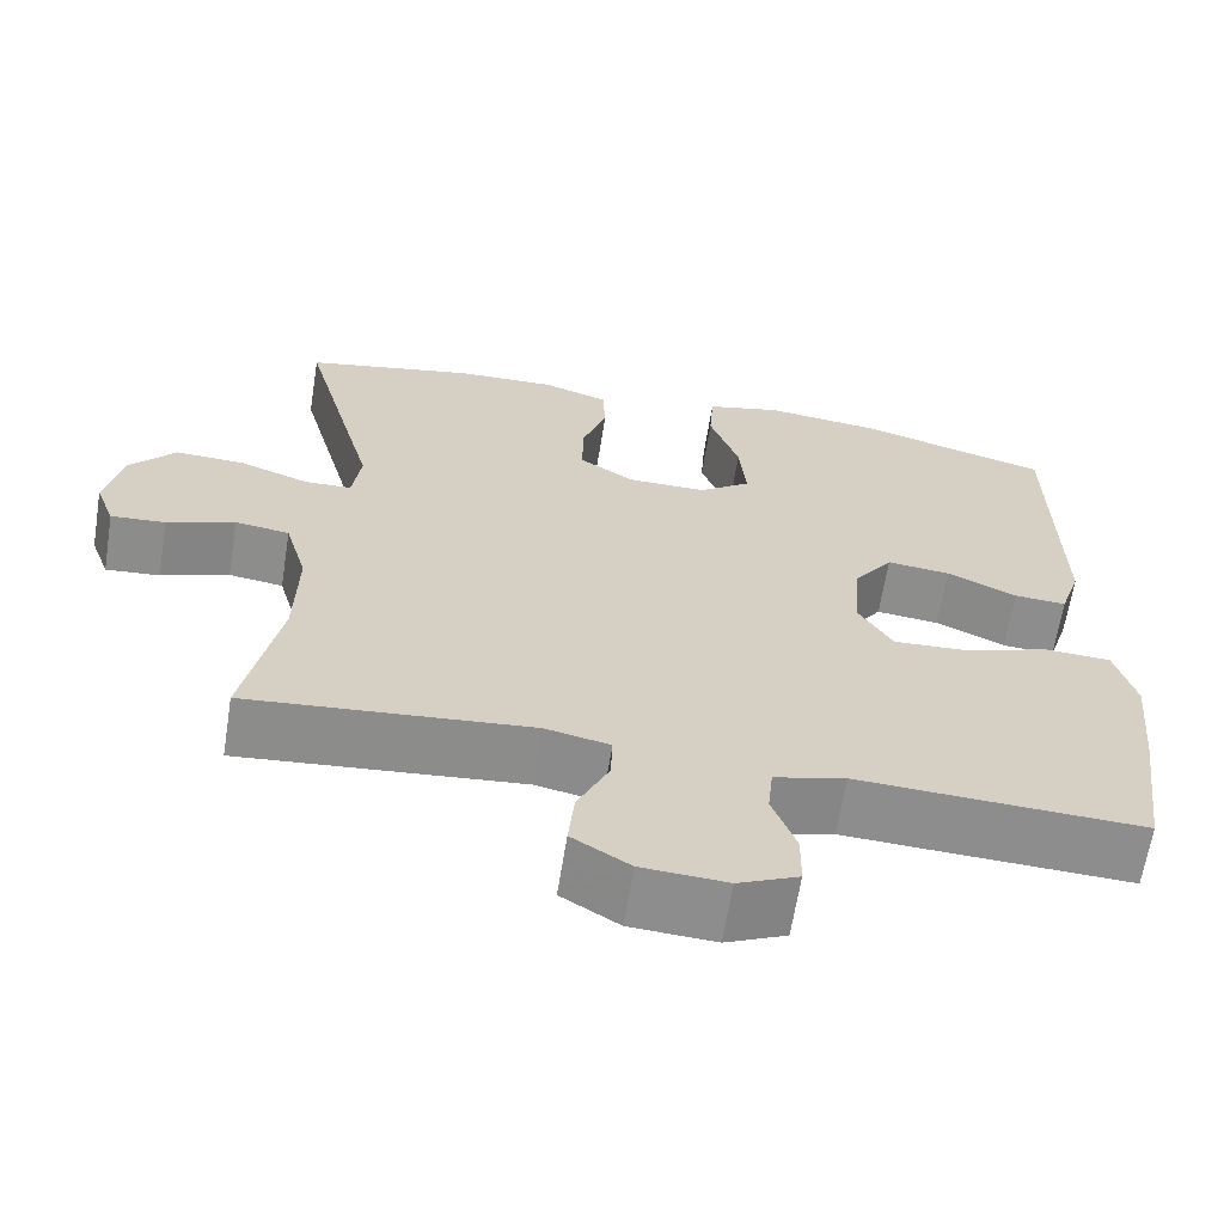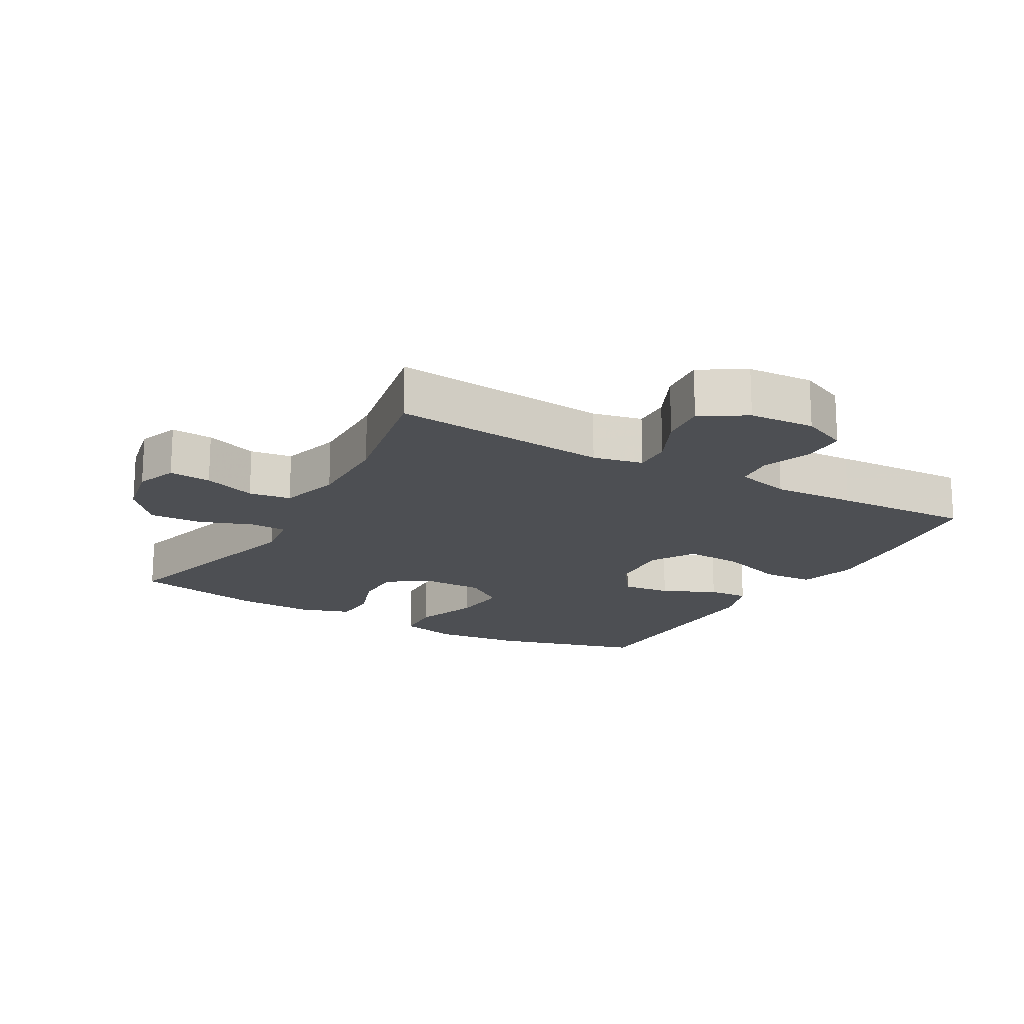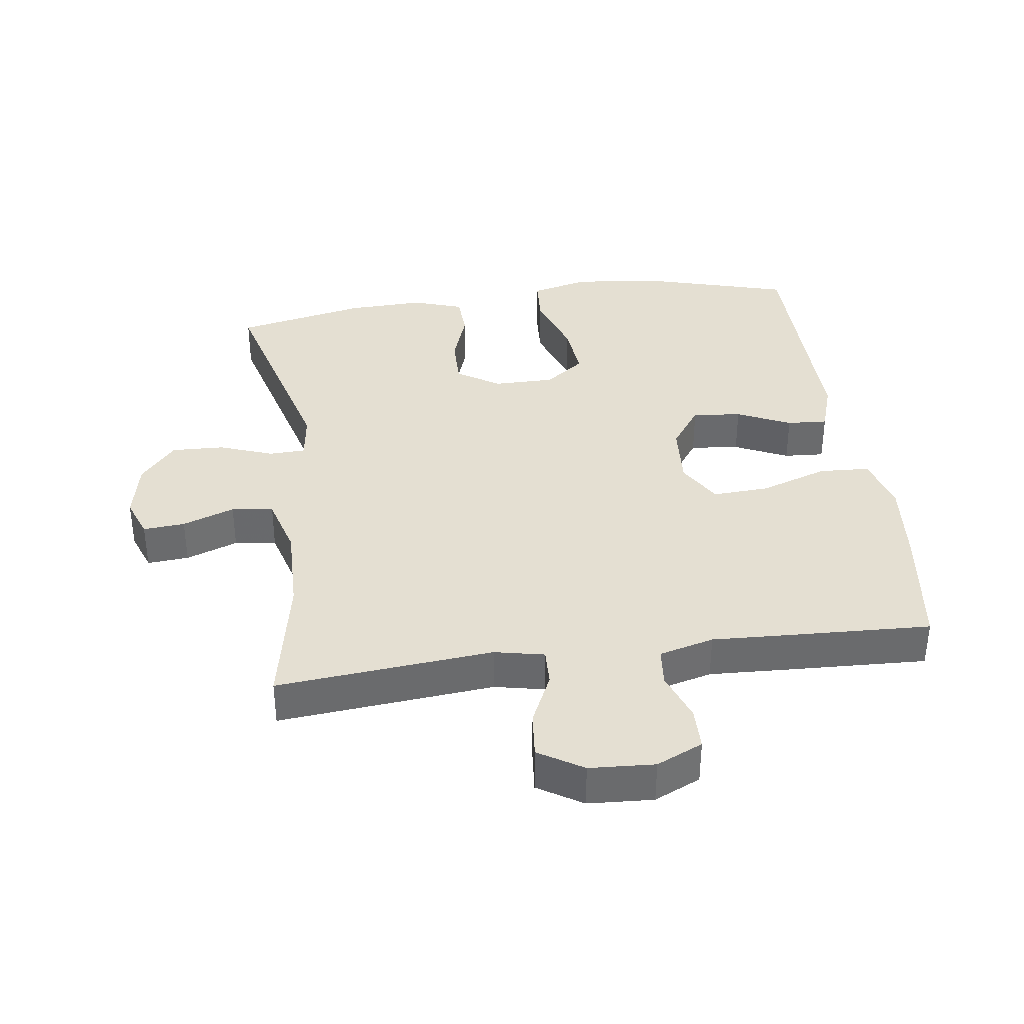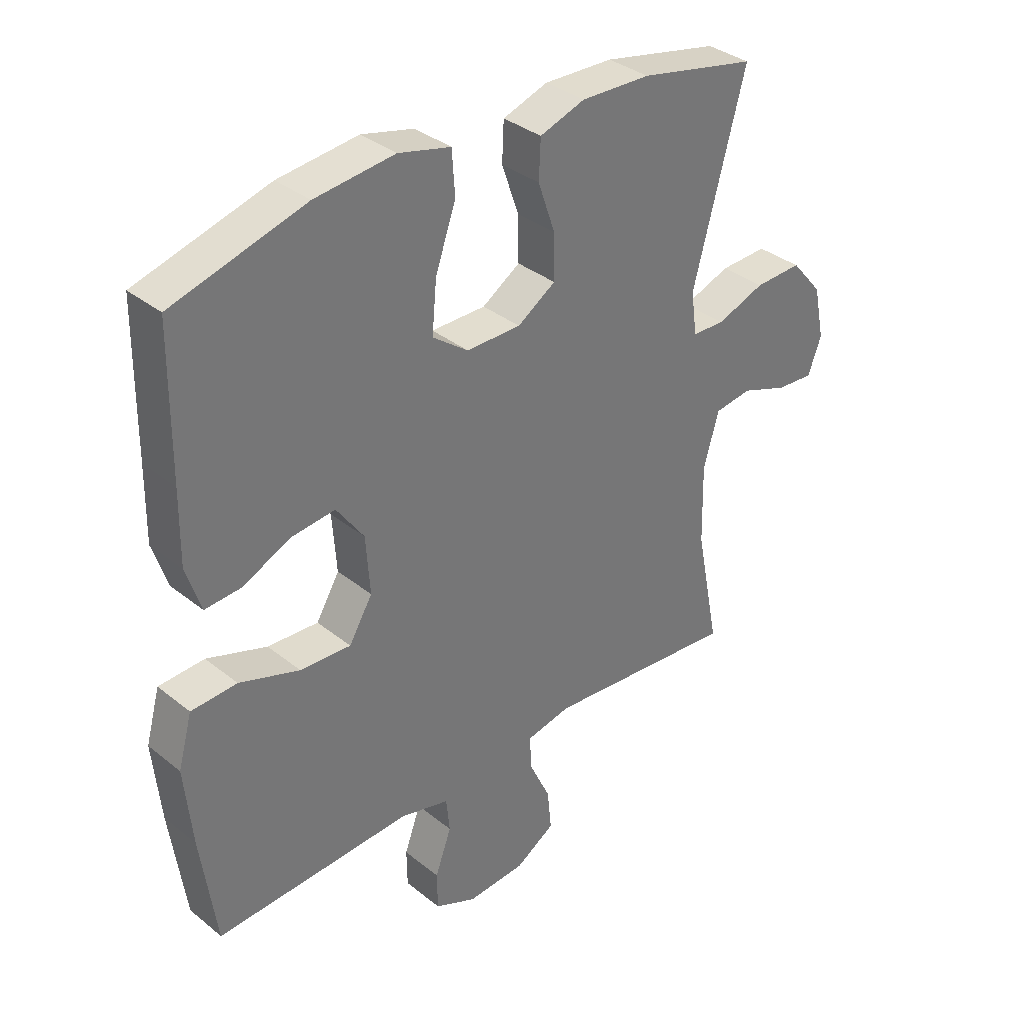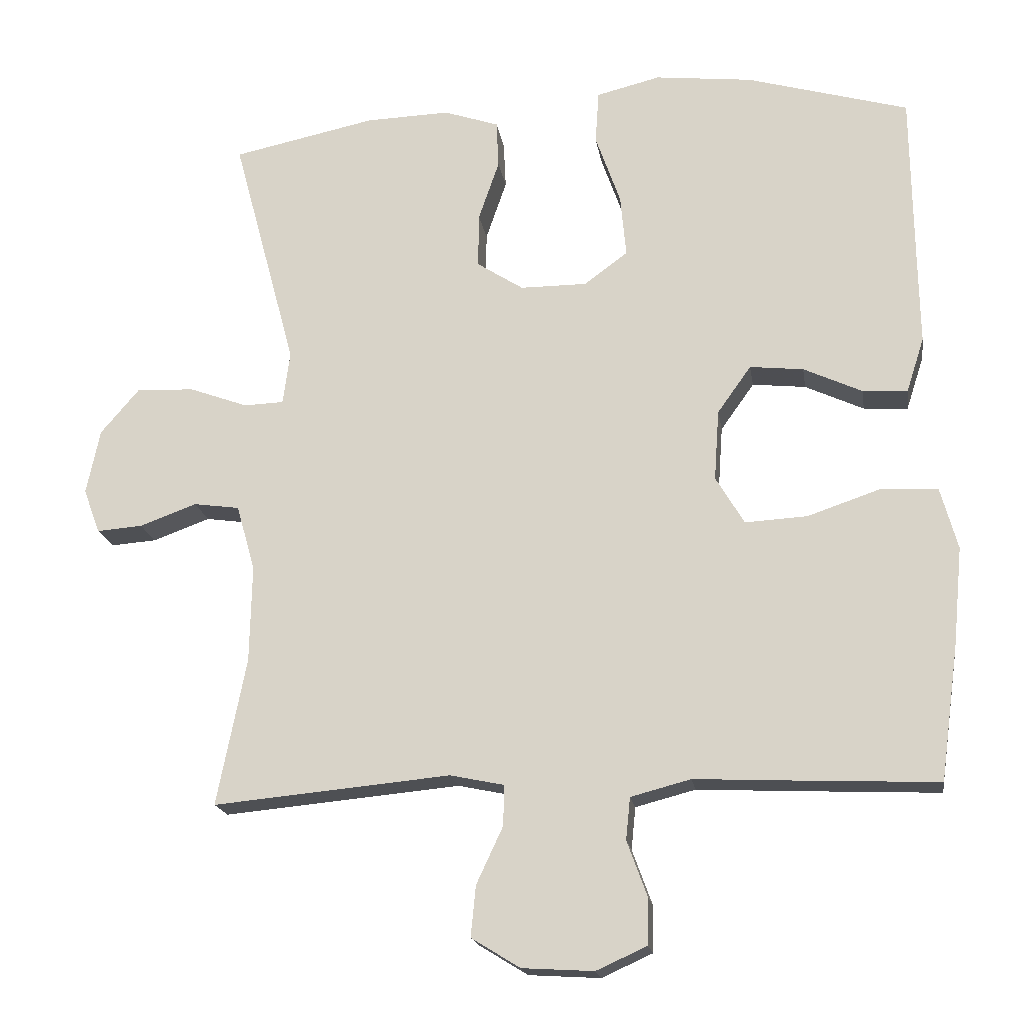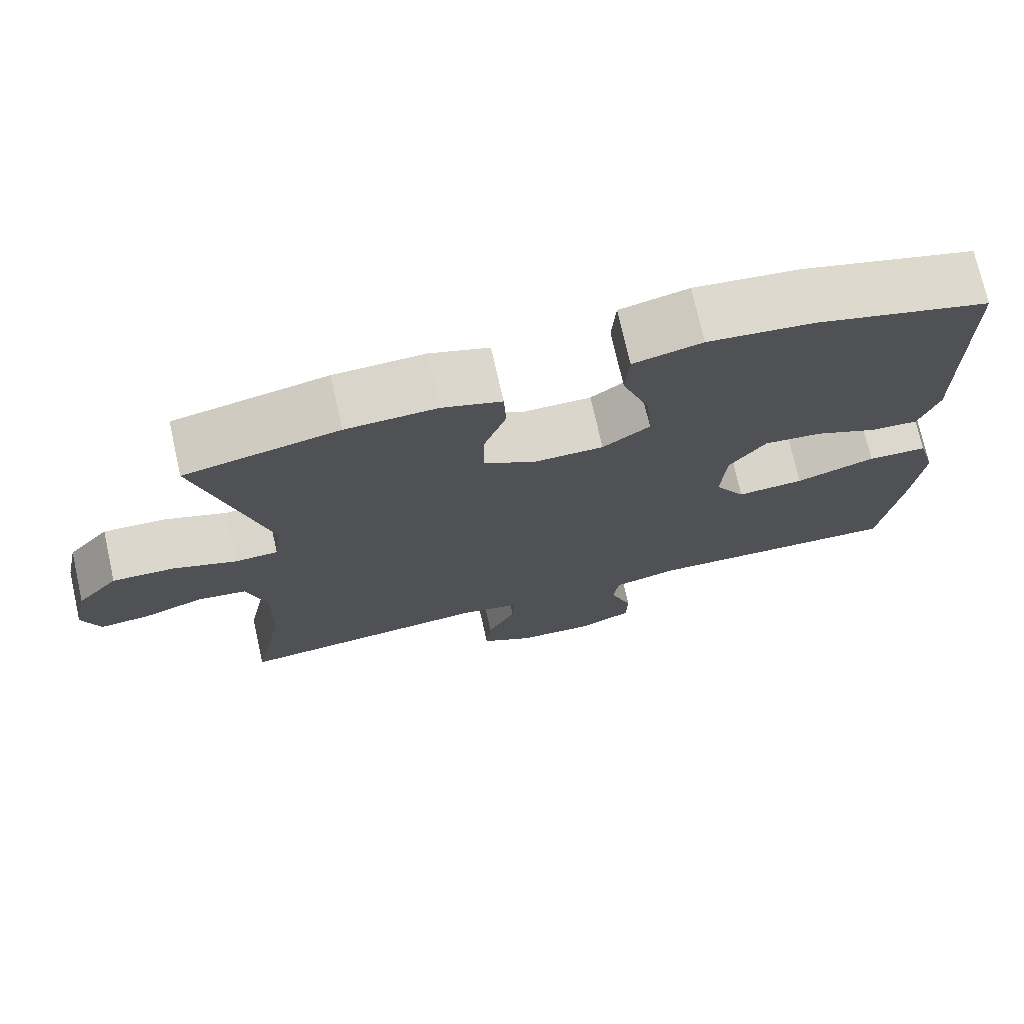
<metadata>
{"format":"obj","ext":"obj","renderer":"f3d","projection":"perspective","resolution":1024,"background":"white","views":[{"elev":-64.5,"azim":170.9,"up":"+Z"},{"elev":-17.6,"azim":150.4,"up":"+Y"},{"elev":37.1,"azim":172.2,"up":"+Y"},{"elev":35.0,"azim":-43.2,"up":"+Z"},{"elev":-18.3,"azim":-171.3,"up":"+Z"},{"elev":73.7,"azim":167.3,"up":"+Z"}]}
</metadata>
<code>
v 0.5 0.07 0.5
v 0.411 0.07 0.168
v 0.421 0.07 0.094
v 0.477 0.07 0.092
v 0.559 0.07 0.122
v 0.64 0.07 0.125
v 0.694 0.07 0.062
v 0.713 0.07 -0.029
v 0.69 0.07 -0.091
v 0.626 0.07 -0.086
v 0.546 0.07 -0.057
v 0.482 0.07 -0.066
v 0.456 0.07 -0.158
v 0.459 0.07 -0.294
v 0.5 0.07 -0.5
v 0.168 0.07 -0.469
v 0.092 0.07 -0.485
v 0.094 0.07 -0.542
v 0.131 0.07 -0.621
v 0.138 0.07 -0.692
v 0.07 0.07 -0.734
v -0.03 0.07 -0.74
v -0.101 0.07 -0.708
v -0.102 0.07 -0.643
v -0.074 0.07 -0.566
v -0.08 0.07 -0.507
v -0.164 0.07 -0.485
v -0.291 0.07 -0.491
v -0.5 0.07 -0.5
v -0.526 0.07 -0.31
v -0.539 0.07 -0.175
v -0.515 0.07 -0.088
v -0.437 0.07 -0.084
v -0.334 0.07 -0.119
v -0.247 0.07 -0.124
v -0.207 0.07 -0.057
v -0.214 0.07 0.042
v -0.261 0.07 0.108
v -0.336 0.07 0.1
v -0.418 0.07 0.062
v -0.48 0.07 0.058
v -0.505 0.07 0.135
v -0.503 0.07 0.257
v -0.5 0.07 0.5
v -0.274 0.07 0.564
v -0.138 0.07 0.579
v -0.049 0.07 0.557
v -0.044 0.07 0.483
v -0.079 0.07 0.384
v -0.087 0.07 0.297
v -0.026 0.07 0.252
v 0.067 0.07 0.252
v 0.132 0.07 0.294
v 0.131 0.07 0.37
v 0.102 0.07 0.454
v 0.105 0.07 0.52
v 0.182 0.07 0.546
v 0.3 0.07 0.542
v 0.5 0 0.5
v 0.411 0 0.168
v 0.421 0 0.094
v 0.477 0 0.092
v 0.559 0 0.122
v 0.64 0 0.125
v 0.694 0 0.062
v 0.713 0 -0.029
v 0.69 0 -0.091
v 0.626 0 -0.086
v 0.546 0 -0.057
v 0.482 0 -0.066
v 0.456 0 -0.158
v 0.459 0 -0.294
v 0.5 0 -0.5
v 0.168 0 -0.469
v 0.092 0 -0.485
v 0.094 0 -0.542
v 0.131 0 -0.621
v 0.138 0 -0.692
v 0.07 0 -0.734
v -0.03 0 -0.74
v -0.101 0 -0.708
v -0.102 0 -0.643
v -0.074 0 -0.566
v -0.08 0 -0.507
v -0.164 0 -0.485
v -0.291 0 -0.491
v -0.5 0 -0.5
v -0.526 0 -0.31
v -0.539 0 -0.175
v -0.515 0 -0.088
v -0.437 0 -0.084
v -0.334 0 -0.119
v -0.247 0 -0.124
v -0.207 0 -0.057
v -0.214 0 0.042
v -0.261 0 0.108
v -0.336 0 0.1
v -0.418 0 0.062
v -0.48 0 0.058
v -0.505 0 0.135
v -0.503 0 0.257
v -0.5 0 0.5
v -0.274 0 0.564
v -0.138 0 0.579
v -0.049 0 0.557
v -0.044 0 0.483
v -0.079 0 0.384
v -0.087 0 0.297
v -0.026 0 0.252
v 0.067 0 0.252
v 0.132 0 0.294
v 0.131 0 0.37
v 0.102 0 0.454
v 0.105 0 0.52
v 0.182 0 0.546
v 0.3 0 0.542
f 57 58 1 2
f 54 55 56 57
f 53 54 57 2
f 52 53 2 3
f 51 52 3
f 46 47 48 49
f 46 49 50
f 43 44 45 46
f 43 46 50
f 42 43 50 51
f 39 40 41 42
f 38 39 42 51
f 31 32 33 34
f 31 34 35
f 30 31 35
f 27 28 29 30
f 26 27 30 35
f 22 23 24 25
f 22 25 26
f 21 22 26
f 18 19 20 21
f 17 18 21 26
f 16 17 26 35
f 14 15 16 35
f 8 9 10 11
f 8 11 12
f 7 8 12
f 4 5 6 7
f 3 4 7 12
f 37 38 51 3
f 13 14 35 36
f 13 36 37
f 3 12 13 37
f 60 59 116 115
f 115 114 113 112
f 60 115 112 111
f 61 60 111 110
f 61 110 109
f 107 106 105 104
f 108 107 104
f 104 103 102 101
f 108 104 101
f 109 108 101 100
f 100 99 98 97
f 109 100 97 96
f 92 91 90 89
f 93 92 89
f 93 89 88
f 88 87 86 85
f 93 88 85 84
f 83 82 81 80
f 84 83 80
f 84 80 79
f 79 78 77 76
f 84 79 76 75
f 93 84 75 74
f 93 74 73 72
f 69 68 67 66
f 70 69 66
f 70 66 65
f 65 64 63 62
f 70 65 62 61
f 61 109 96 95
f 94 93 72 71
f 95 94 71
f 95 71 70 61
f 1 59 60 2
f 2 60 61 3
f 3 61 62 4
f 4 62 63 5
f 5 63 64 6
f 6 64 65 7
f 7 65 66 8
f 8 66 67 9
f 9 67 68 10
f 10 68 69 11
f 11 69 70 12
f 12 70 71 13
f 13 71 72 14
f 14 72 73 15
f 15 73 74 16
f 16 74 75 17
f 17 75 76 18
f 18 76 77 19
f 19 77 78 20
f 20 78 79 21
f 21 79 80 22
f 22 80 81 23
f 23 81 82 24
f 24 82 83 25
f 25 83 84 26
f 26 84 85 27
f 27 85 86 28
f 28 86 87 29
f 29 87 88 30
f 30 88 89 31
f 31 89 90 32
f 32 90 91 33
f 33 91 92 34
f 34 92 93 35
f 35 93 94 36
f 36 94 95 37
f 37 95 96 38
f 38 96 97 39
f 39 97 98 40
f 40 98 99 41
f 41 99 100 42
f 42 100 101 43
f 43 101 102 44
f 44 102 103 45
f 45 103 104 46
f 46 104 105 47
f 47 105 106 48
f 48 106 107 49
f 49 107 108 50
f 50 108 109 51
f 51 109 110 52
f 52 110 111 53
f 53 111 112 54
f 54 112 113 55
f 55 113 114 56
f 56 114 115 57
f 57 115 116 58
f 58 116 59 1

</code>
